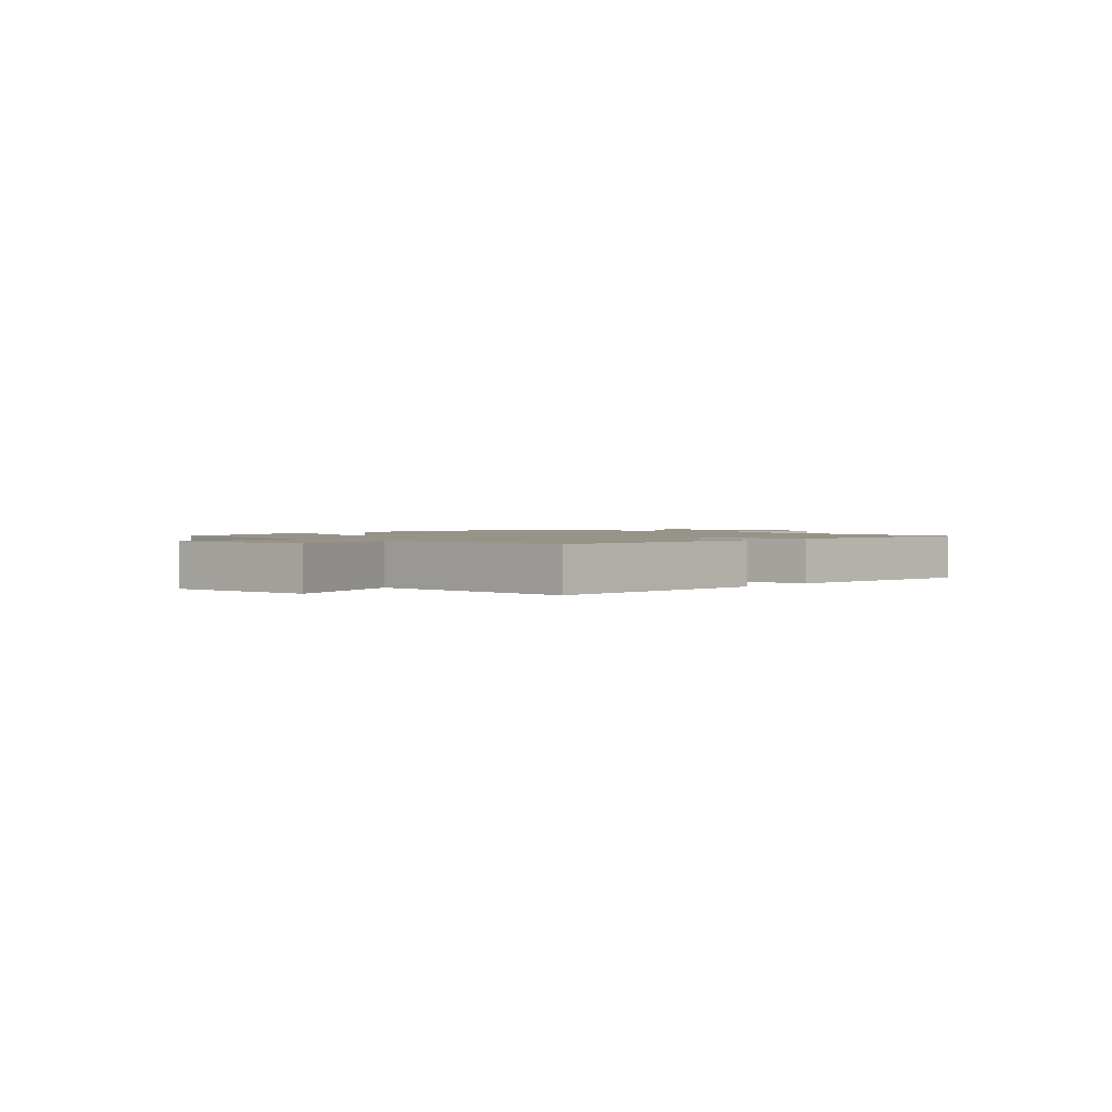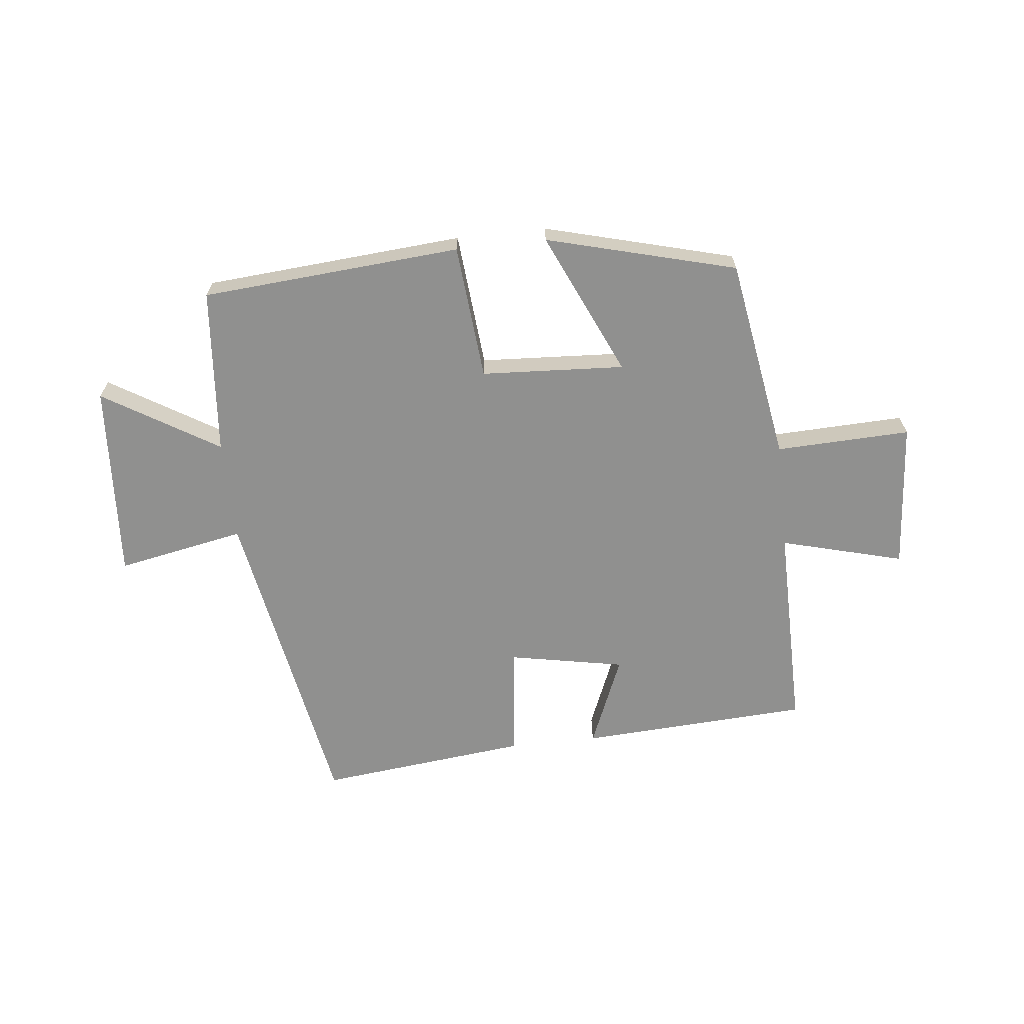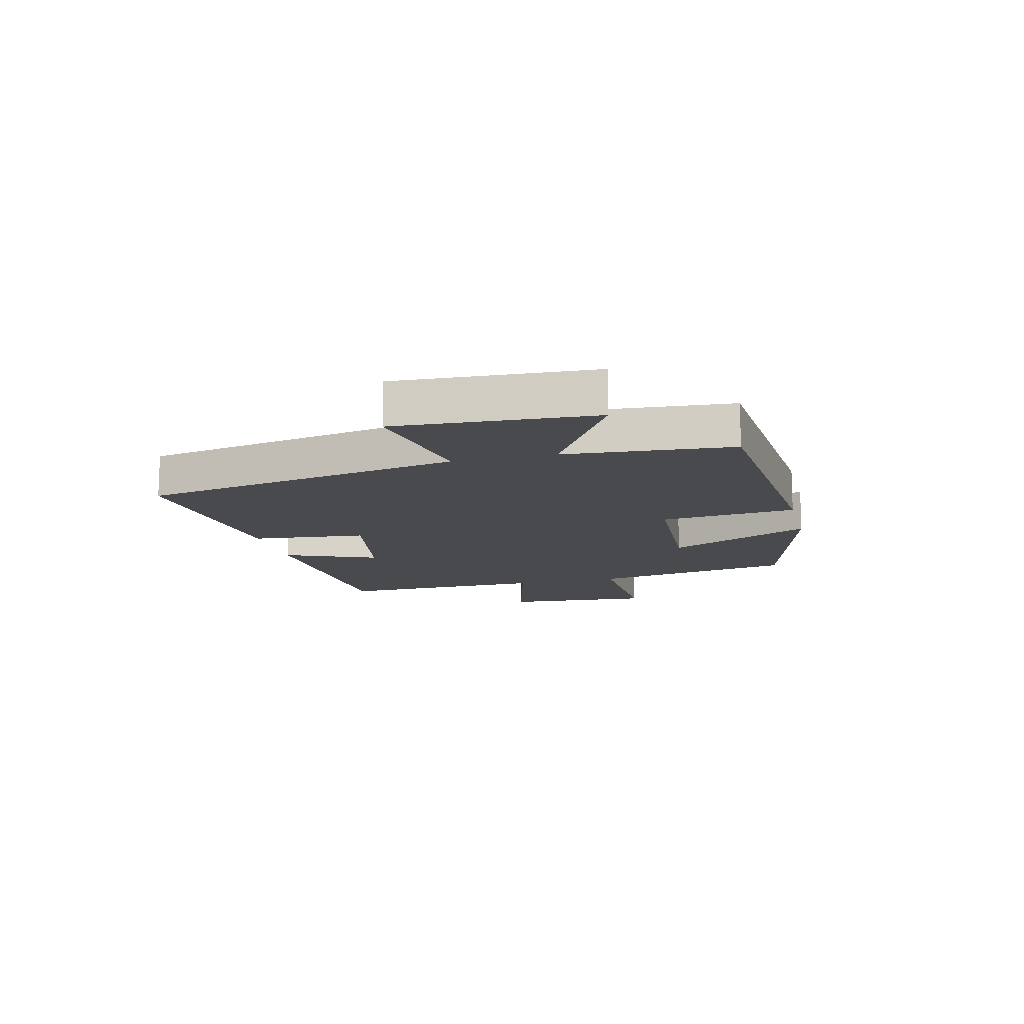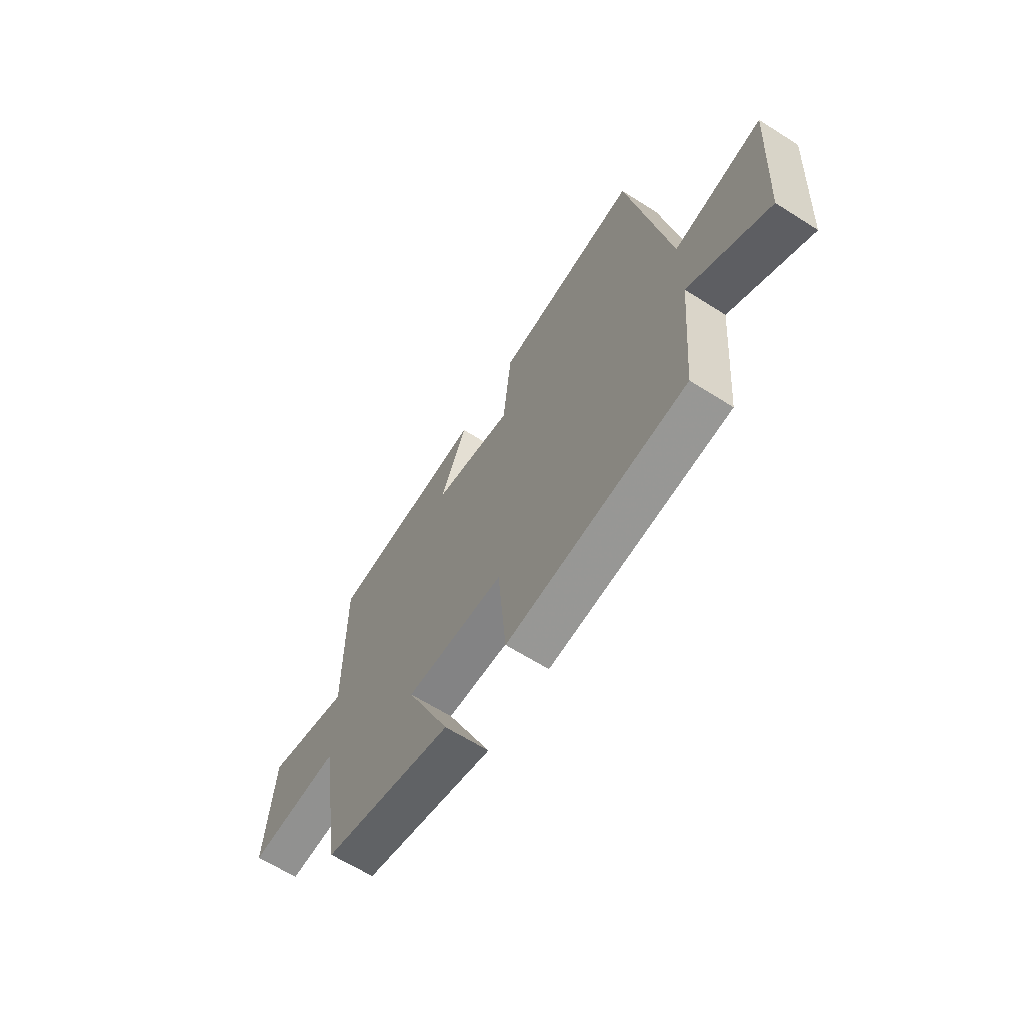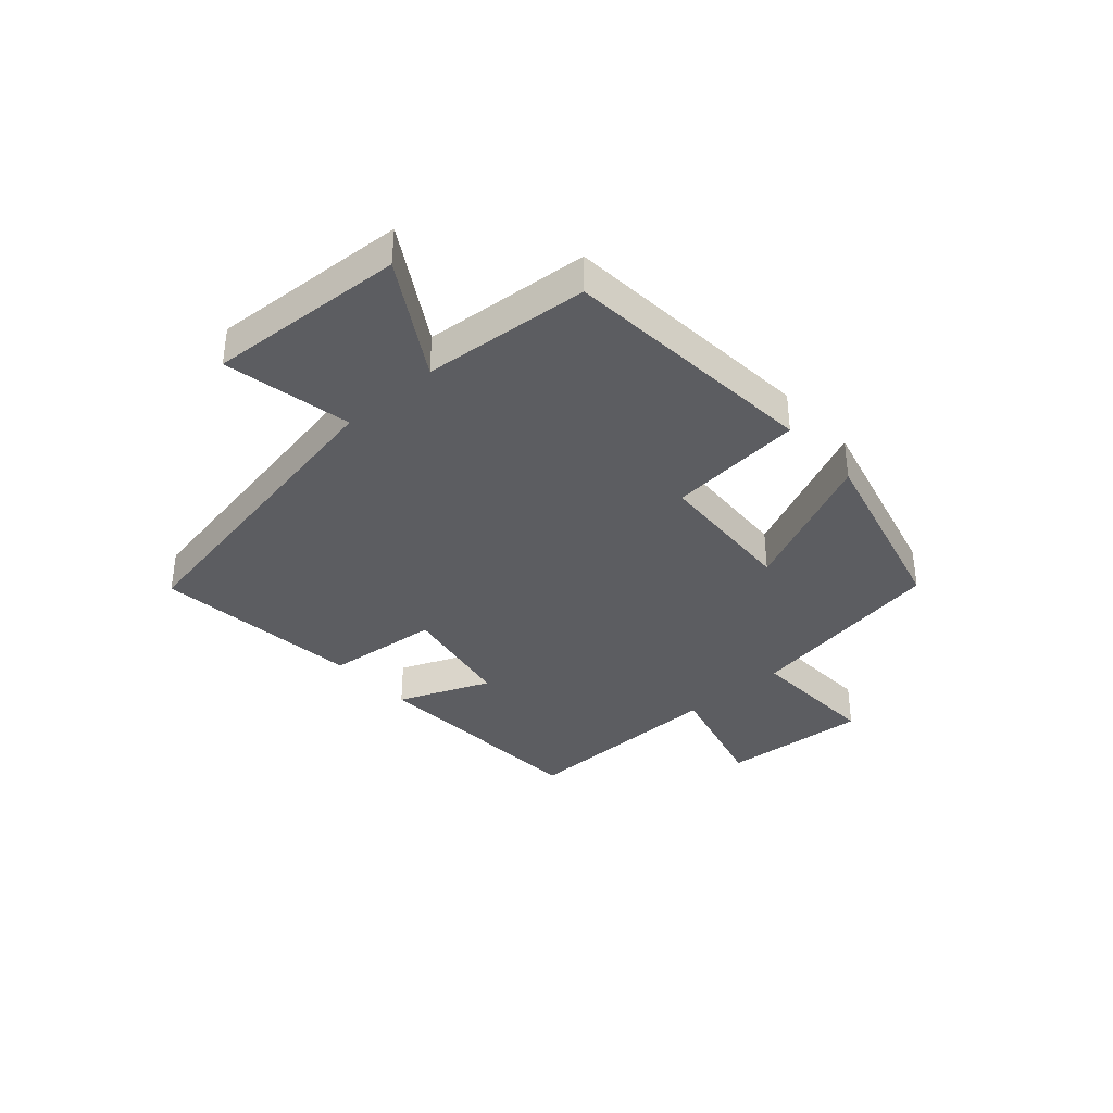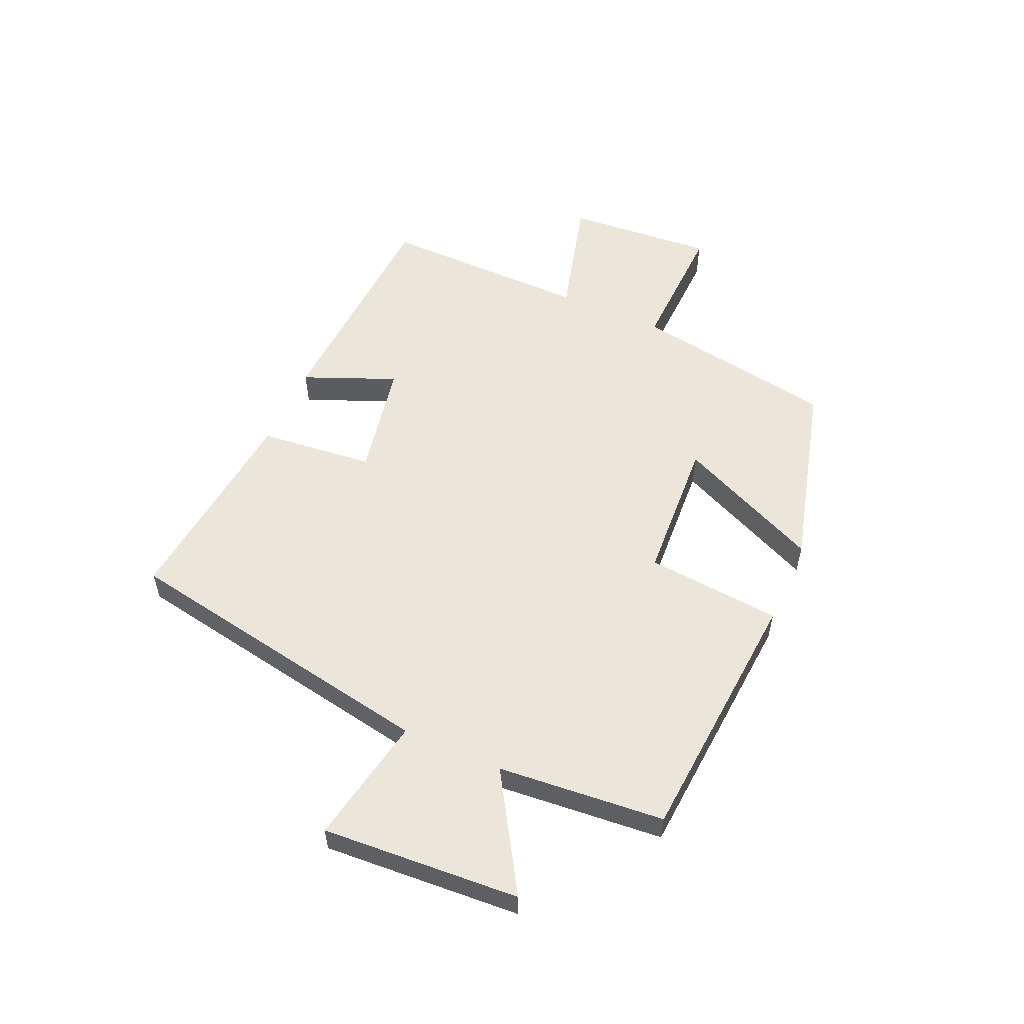
<metadata>
{"format":"obj","ext":"obj","renderer":"f3d","projection":"perspective","resolution":1024,"background":"white","views":[{"elev":1.6,"azim":-48.1,"up":"+Y"},{"elev":-65.5,"azim":-173.7,"up":"+Y"},{"elev":-13.3,"azim":104.2,"up":"+Y"},{"elev":-64.2,"azim":57.4,"up":"+Z"},{"elev":-36.4,"azim":132.0,"up":"+Y"},{"elev":55.5,"azim":113.9,"up":"+Y"}]}
</metadata>
<code>
v 0.475 0.07 -0.466
v 0.033 0.07 -0.5
v 0.013 0.07 -0.269
v -0.231 0.07 -0.255
v -0.121 0.07 -0.5
v -0.443 0.07 -0.414
v -0.5 0.07 -0.067
v -0.729 0.07 -0.075
v -0.709 0.07 0.177
v -0.5 0.07 0.121
v -0.503 0.07 0.478
v -0.11 0.07 0.5
v -0.175 0.07 0.343
v 0.023 0.07 0.305
v 0.044 0.07 0.5
v 0.402 0.07 0.539
v 0.5 0.07 -0.008
v 0.718 0.07 0.034
v 0.696 0.07 -0.302
v 0.5 0.07 -0.182
v 0.475 0 -0.466
v 0.033 0 -0.5
v 0.013 0 -0.269
v -0.231 0 -0.255
v -0.121 0 -0.5
v -0.443 0 -0.414
v -0.5 0 -0.067
v -0.729 0 -0.075
v -0.709 0 0.177
v -0.5 0 0.121
v -0.503 0 0.478
v -0.11 0 0.5
v -0.175 0 0.343
v 0.023 0 0.305
v 0.044 0 0.5
v 0.402 0 0.539
v 0.5 0 -0.008
v 0.718 0 0.034
v 0.696 0 -0.302
v 0.5 0 -0.182
f 17 18 19 20
f 14 15 16 17
f 13 14 17 20
f 10 11 12 13
f 10 13 20 1
f 7 8 9 10
f 4 5 6 7
f 3 4 7 10
f 1 2 3
f 1 3 10
f 40 39 38 37
f 37 36 35 34
f 40 37 34 33
f 33 32 31 30
f 21 40 33 30
f 30 29 28 27
f 27 26 25 24
f 30 27 24 23
f 23 22 21
f 30 23 21
f 1 21 22 2
f 2 22 23 3
f 3 23 24 4
f 4 24 25 5
f 5 25 26 6
f 6 26 27 7
f 7 27 28 8
f 8 28 29 9
f 9 29 30 10
f 10 30 31 11
f 11 31 32 12
f 12 32 33 13
f 13 33 34 14
f 14 34 35 15
f 15 35 36 16
f 16 36 37 17
f 17 37 38 18
f 18 38 39 19
f 19 39 40 20
f 20 40 21 1

</code>
